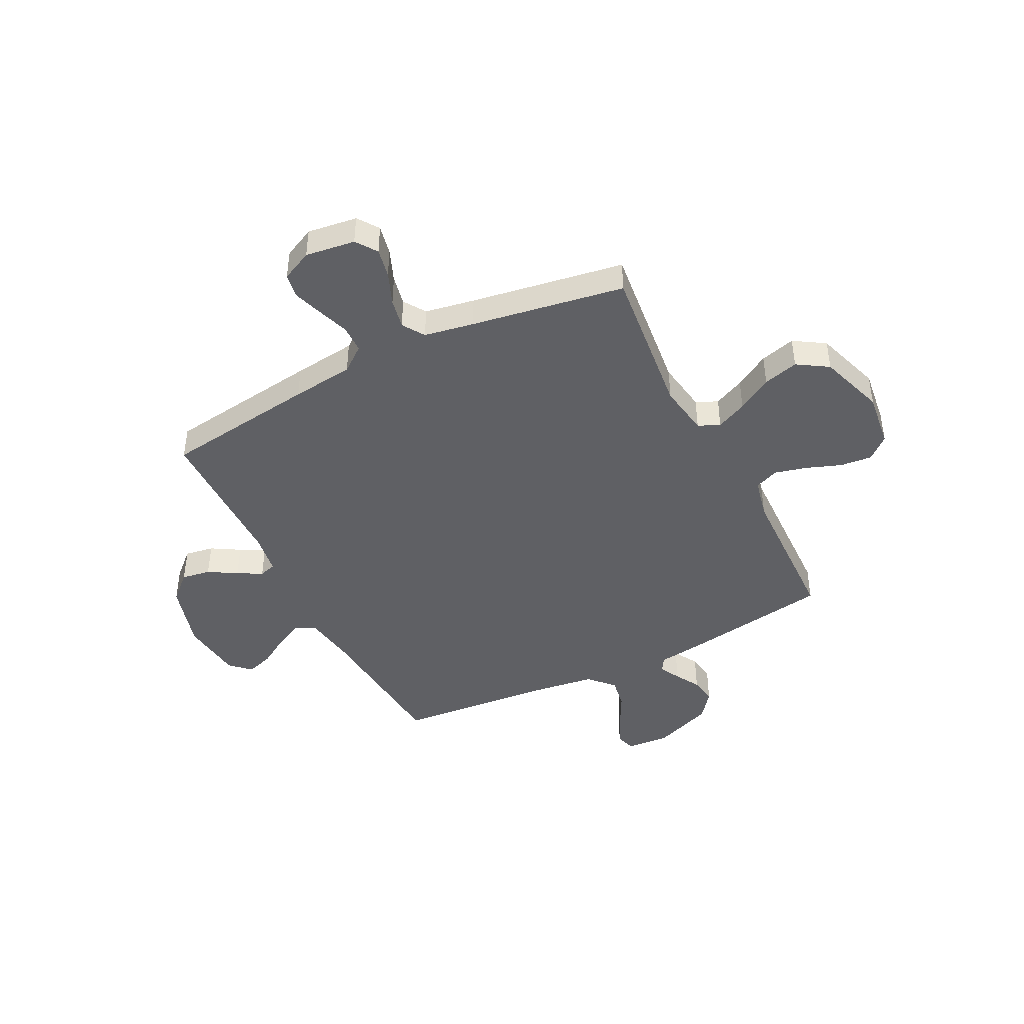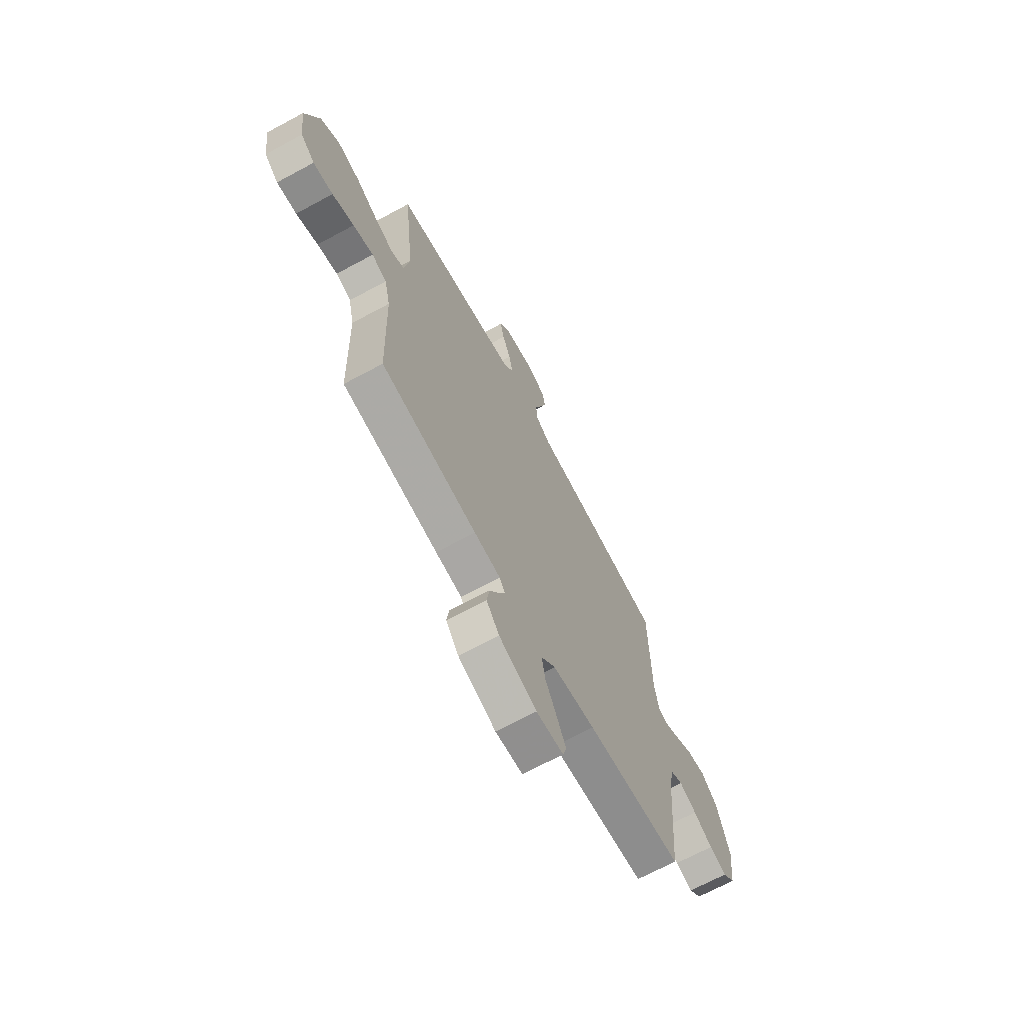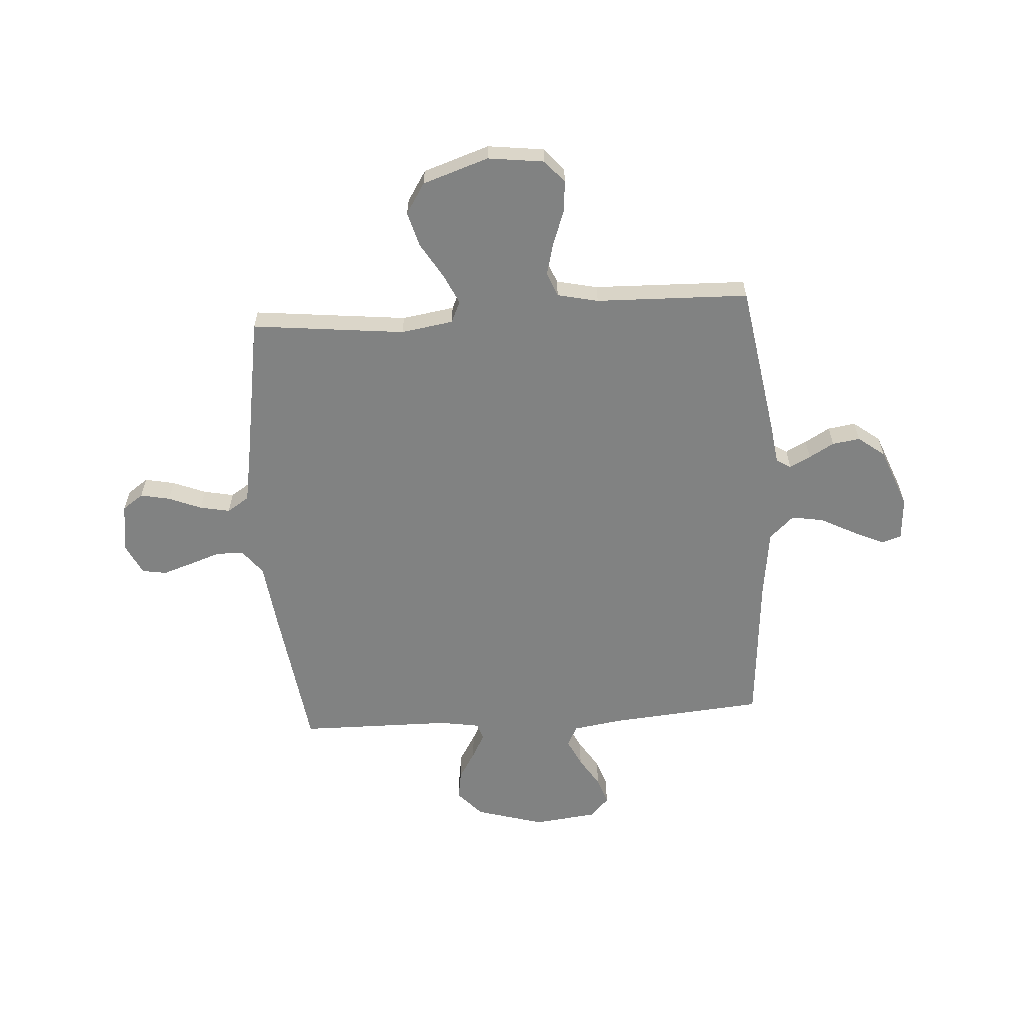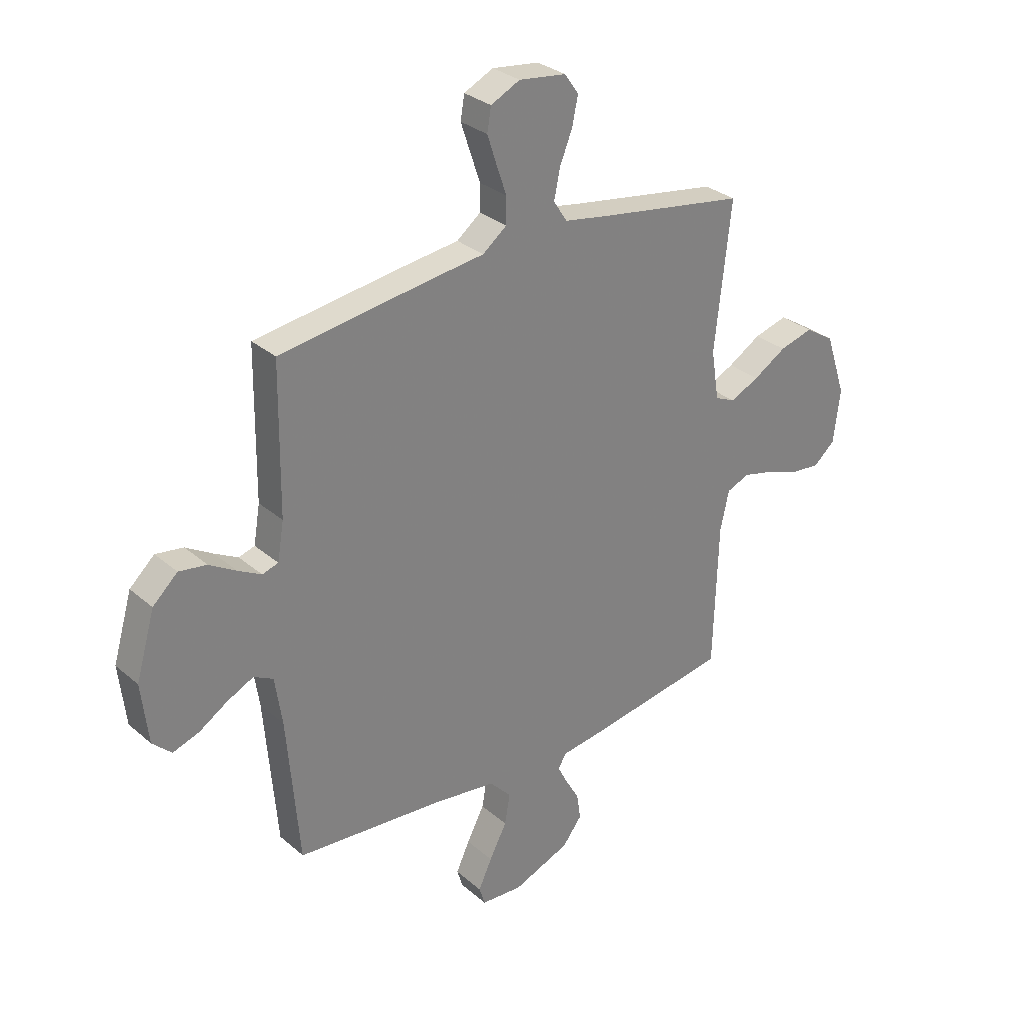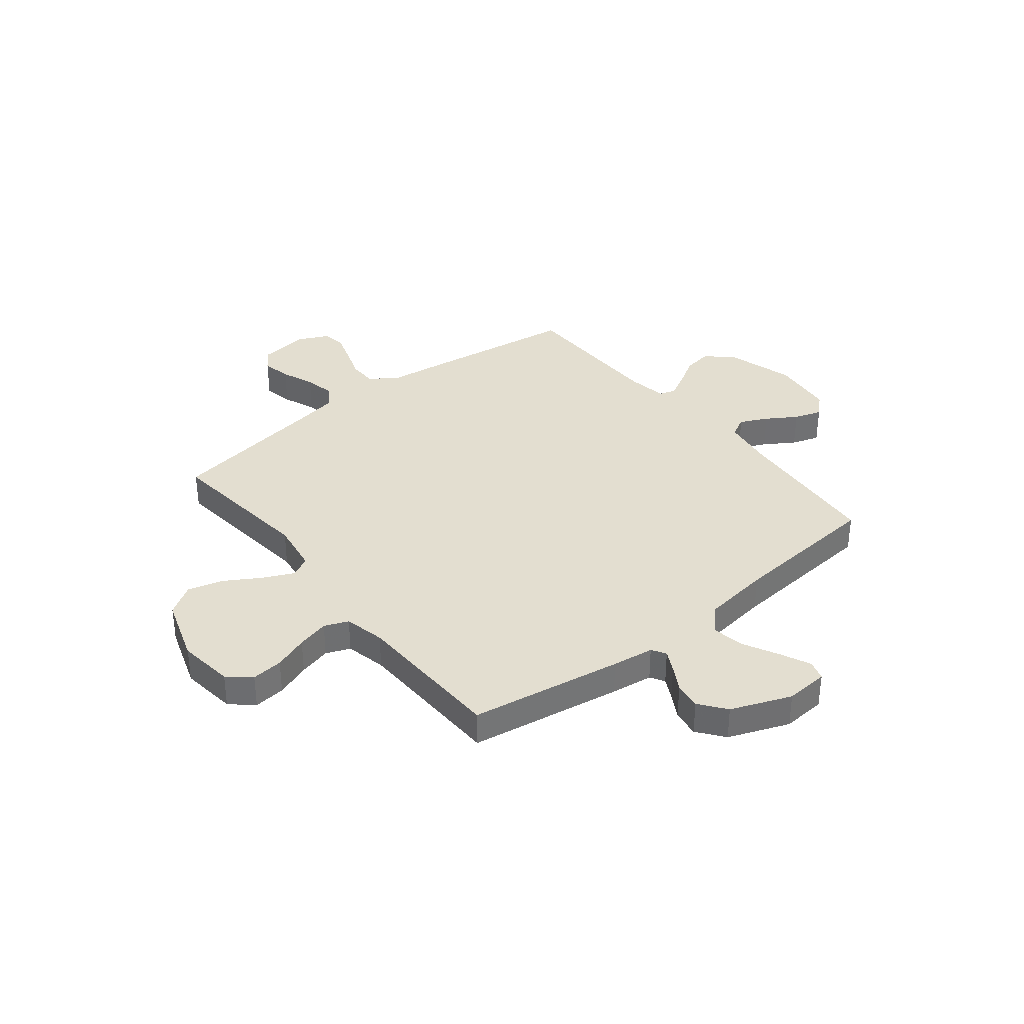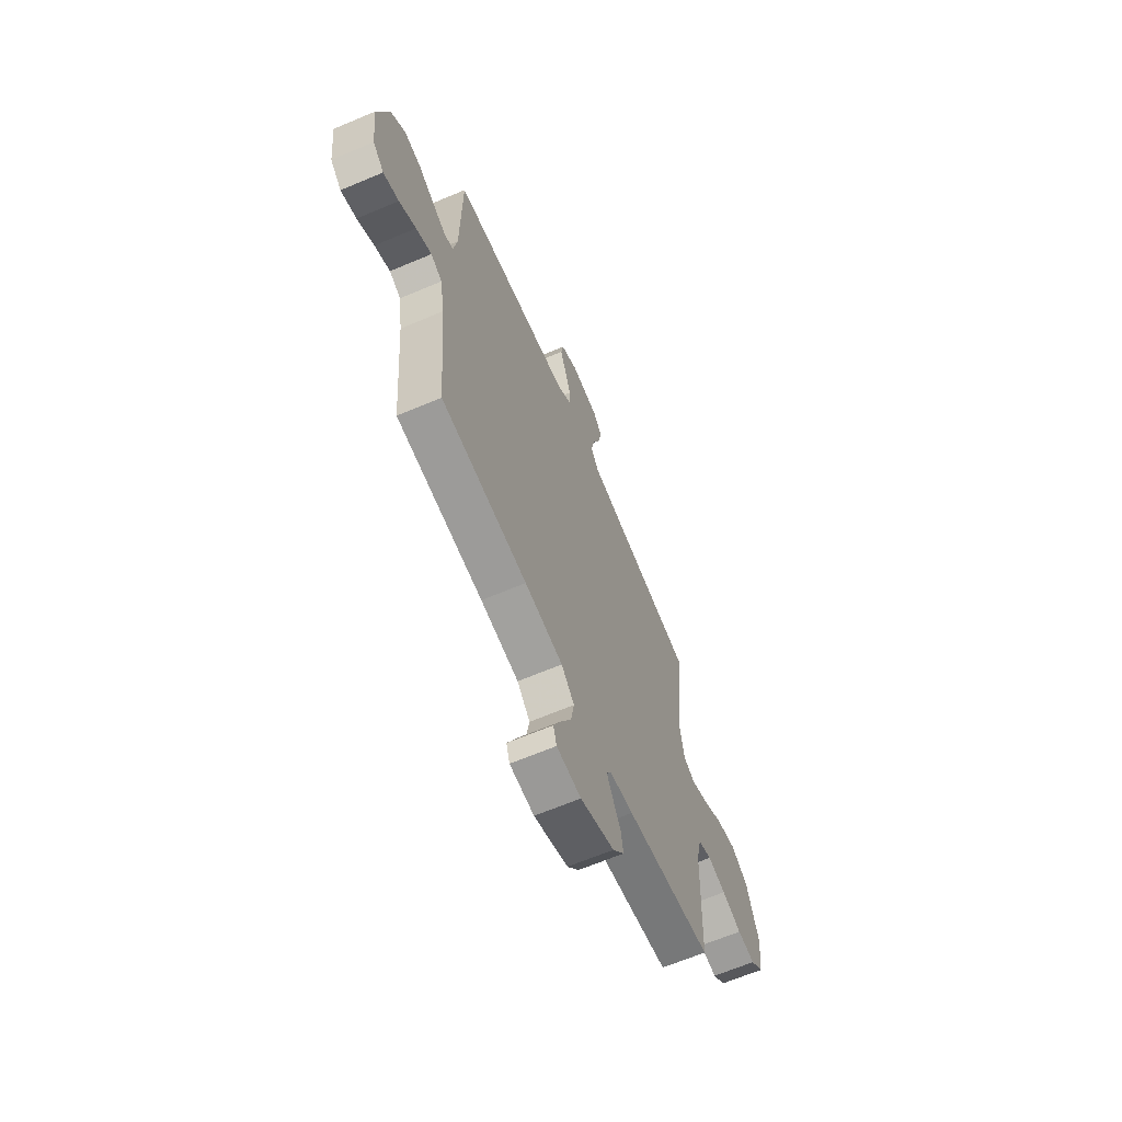
<metadata>
{"format":"obj","ext":"obj","renderer":"f3d","projection":"perspective","resolution":1024,"background":"white","views":[{"elev":-43.5,"azim":26.8,"up":"+Y"},{"elev":-68.7,"azim":118.4,"up":"+Z"},{"elev":-60.6,"azim":93.9,"up":"+Y"},{"elev":30.4,"azim":-39.2,"up":"+Z"},{"elev":35.7,"azim":141.5,"up":"+Y"},{"elev":-65.4,"azim":-67.0,"up":"+Z"}]}
</metadata>
<code>
v -0.5 0.07 -0.5
v -0.525 0.07 -0.2
v -0.54 0.07 -0.101
v -0.58 0.07 -0.08
v -0.634 0.07 -0.106
v -0.693 0.07 -0.143
v -0.747 0.07 -0.161
v -0.786 0.07 -0.124
v -0.8 0.07 0
v -0.761 0.07 0.133
v -0.71 0.07 0.18
v -0.653 0.07 0.171
v -0.598 0.07 0.138
v -0.55 0.07 0.112
v -0.517 0.07 0.122
v -0.504 0.07 0.2
v -0.5 0.07 0.5
v -0.2 0.07 0.541
v -0.078 0.07 0.556
v -0.029 0.07 0.594
v -0.028 0.07 0.648
v -0.049 0.07 0.709
v -0.068 0.07 0.767
v -0.06 0.07 0.815
v 0 0.07 0.844
v 0.097 0.07 0.831
v 0.126 0.07 0.79
v 0.114 0.07 0.732
v 0.088 0.07 0.668
v 0.076 0.07 0.609
v 0.104 0.07 0.566
v 0.2 0.07 0.549
v 0.5 0.07 0.5
v 0.467 0.07 0.2
v 0.483 0.07 0.098
v 0.525 0.07 0.079
v 0.585 0.07 0.107
v 0.653 0.07 0.148
v 0.722 0.07 0.167
v 0.782 0.07 0.129
v 0.825 0.07 0
v 0.811 0.07 -0.11
v 0.767 0.07 -0.148
v 0.705 0.07 -0.142
v 0.637 0.07 -0.117
v 0.574 0.07 -0.101
v 0.527 0.07 -0.12
v 0.509 0.07 -0.2
v 0.5 0.07 -0.5
v 0.2 0.07 -0.548
v 0.118 0.07 -0.559
v 0.101 0.07 -0.587
v 0.122 0.07 -0.628
v 0.15 0.07 -0.677
v 0.158 0.07 -0.731
v 0.118 0.07 -0.783
v 0 0.07 -0.829
v -0.085 0.07 -0.823
v -0.097 0.07 -0.784
v -0.069 0.07 -0.724
v -0.033 0.07 -0.655
v -0.022 0.07 -0.592
v -0.067 0.07 -0.544
v -0.2 0.07 -0.526
v -0.5 0 -0.5
v -0.525 0 -0.2
v -0.54 0 -0.101
v -0.58 0 -0.08
v -0.634 0 -0.106
v -0.693 0 -0.143
v -0.747 0 -0.161
v -0.786 0 -0.124
v -0.8 0 0
v -0.761 0 0.133
v -0.71 0 0.18
v -0.653 0 0.171
v -0.598 0 0.138
v -0.55 0 0.112
v -0.517 0 0.122
v -0.504 0 0.2
v -0.5 0 0.5
v -0.2 0 0.541
v -0.078 0 0.556
v -0.029 0 0.594
v -0.028 0 0.648
v -0.049 0 0.709
v -0.068 0 0.767
v -0.06 0 0.815
v 0 0 0.844
v 0.097 0 0.831
v 0.126 0 0.79
v 0.114 0 0.732
v 0.088 0 0.668
v 0.076 0 0.609
v 0.104 0 0.566
v 0.2 0 0.549
v 0.5 0 0.5
v 0.467 0 0.2
v 0.483 0 0.098
v 0.525 0 0.079
v 0.585 0 0.107
v 0.653 0 0.148
v 0.722 0 0.167
v 0.782 0 0.129
v 0.825 0 0
v 0.811 0 -0.11
v 0.767 0 -0.148
v 0.705 0 -0.142
v 0.637 0 -0.117
v 0.574 0 -0.101
v 0.527 0 -0.12
v 0.509 0 -0.2
v 0.5 0 -0.5
v 0.2 0 -0.548
v 0.118 0 -0.559
v 0.101 0 -0.587
v 0.122 0 -0.628
v 0.15 0 -0.677
v 0.158 0 -0.731
v 0.118 0 -0.783
v 0 0 -0.829
v -0.085 0 -0.823
v -0.097 0 -0.784
v -0.069 0 -0.724
v -0.033 0 -0.655
v -0.022 0 -0.592
v -0.067 0 -0.544
v -0.2 0 -0.526
f 59 60 61
f 58 59 61
f 57 58 61
f 56 57 61
f 55 56 61
f 54 55 61
f 53 54 61
f 52 53 61 62
f 51 52 62 63
f 51 63 64
f 50 51 64
f 49 50 64
f 48 49 64
f 43 44 45
f 42 43 45
f 41 42 45
f 40 41 45
f 39 40 45
f 38 39 45
f 37 38 45
f 36 37 45 46
f 35 36 46 47
f 32 33 34
f 31 32 34 35
f 27 28 29
f 26 27 29
f 25 26 29
f 24 25 29
f 23 24 29
f 22 23 29
f 21 22 29
f 20 21 29 30
f 19 20 30 31
f 48 64 1
f 47 48 1
f 35 47 1
f 31 35 1
f 19 31 1
f 18 19 1
f 17 18 1
f 16 17 1
f 11 12 13
f 10 11 13
f 9 10 13
f 8 9 13
f 7 8 13
f 6 7 13
f 5 6 13
f 15 16 1 2
f 14 15 2 3
f 4 5 13 14
f 3 4 14
f 125 124 123
f 125 123 122
f 125 122 121
f 125 121 120
f 125 120 119
f 125 119 118
f 125 118 117
f 126 125 117 116
f 127 126 116 115
f 128 127 115
f 128 115 114
f 128 114 113
f 128 113 112
f 109 108 107
f 109 107 106
f 109 106 105
f 109 105 104
f 109 104 103
f 109 103 102
f 109 102 101
f 110 109 101 100
f 111 110 100 99
f 98 97 96
f 99 98 96 95
f 93 92 91
f 93 91 90
f 93 90 89
f 93 89 88
f 93 88 87
f 93 87 86
f 93 86 85
f 94 93 85 84
f 95 94 84 83
f 65 128 112
f 65 112 111
f 65 111 99
f 65 99 95
f 65 95 83
f 65 83 82
f 65 82 81
f 65 81 80
f 77 76 75
f 77 75 74
f 77 74 73
f 77 73 72
f 77 72 71
f 77 71 70
f 77 70 69
f 66 65 80 79
f 67 66 79 78
f 78 77 69 68
f 78 68 67
f 1 65 66 2
f 2 66 67 3
f 3 67 68 4
f 4 68 69 5
f 5 69 70 6
f 6 70 71 7
f 7 71 72 8
f 8 72 73 9
f 9 73 74 10
f 10 74 75 11
f 11 75 76 12
f 12 76 77 13
f 13 77 78 14
f 14 78 79 15
f 15 79 80 16
f 16 80 81 17
f 17 81 82 18
f 18 82 83 19
f 19 83 84 20
f 20 84 85 21
f 21 85 86 22
f 22 86 87 23
f 23 87 88 24
f 24 88 89 25
f 25 89 90 26
f 26 90 91 27
f 27 91 92 28
f 28 92 93 29
f 29 93 94 30
f 30 94 95 31
f 31 95 96 32
f 32 96 97 33
f 33 97 98 34
f 34 98 99 35
f 35 99 100 36
f 36 100 101 37
f 37 101 102 38
f 38 102 103 39
f 39 103 104 40
f 40 104 105 41
f 41 105 106 42
f 42 106 107 43
f 43 107 108 44
f 44 108 109 45
f 45 109 110 46
f 46 110 111 47
f 47 111 112 48
f 48 112 113 49
f 49 113 114 50
f 50 114 115 51
f 51 115 116 52
f 52 116 117 53
f 53 117 118 54
f 54 118 119 55
f 55 119 120 56
f 56 120 121 57
f 57 121 122 58
f 58 122 123 59
f 59 123 124 60
f 60 124 125 61
f 61 125 126 62
f 62 126 127 63
f 63 127 128 64
f 64 128 65 1

</code>
